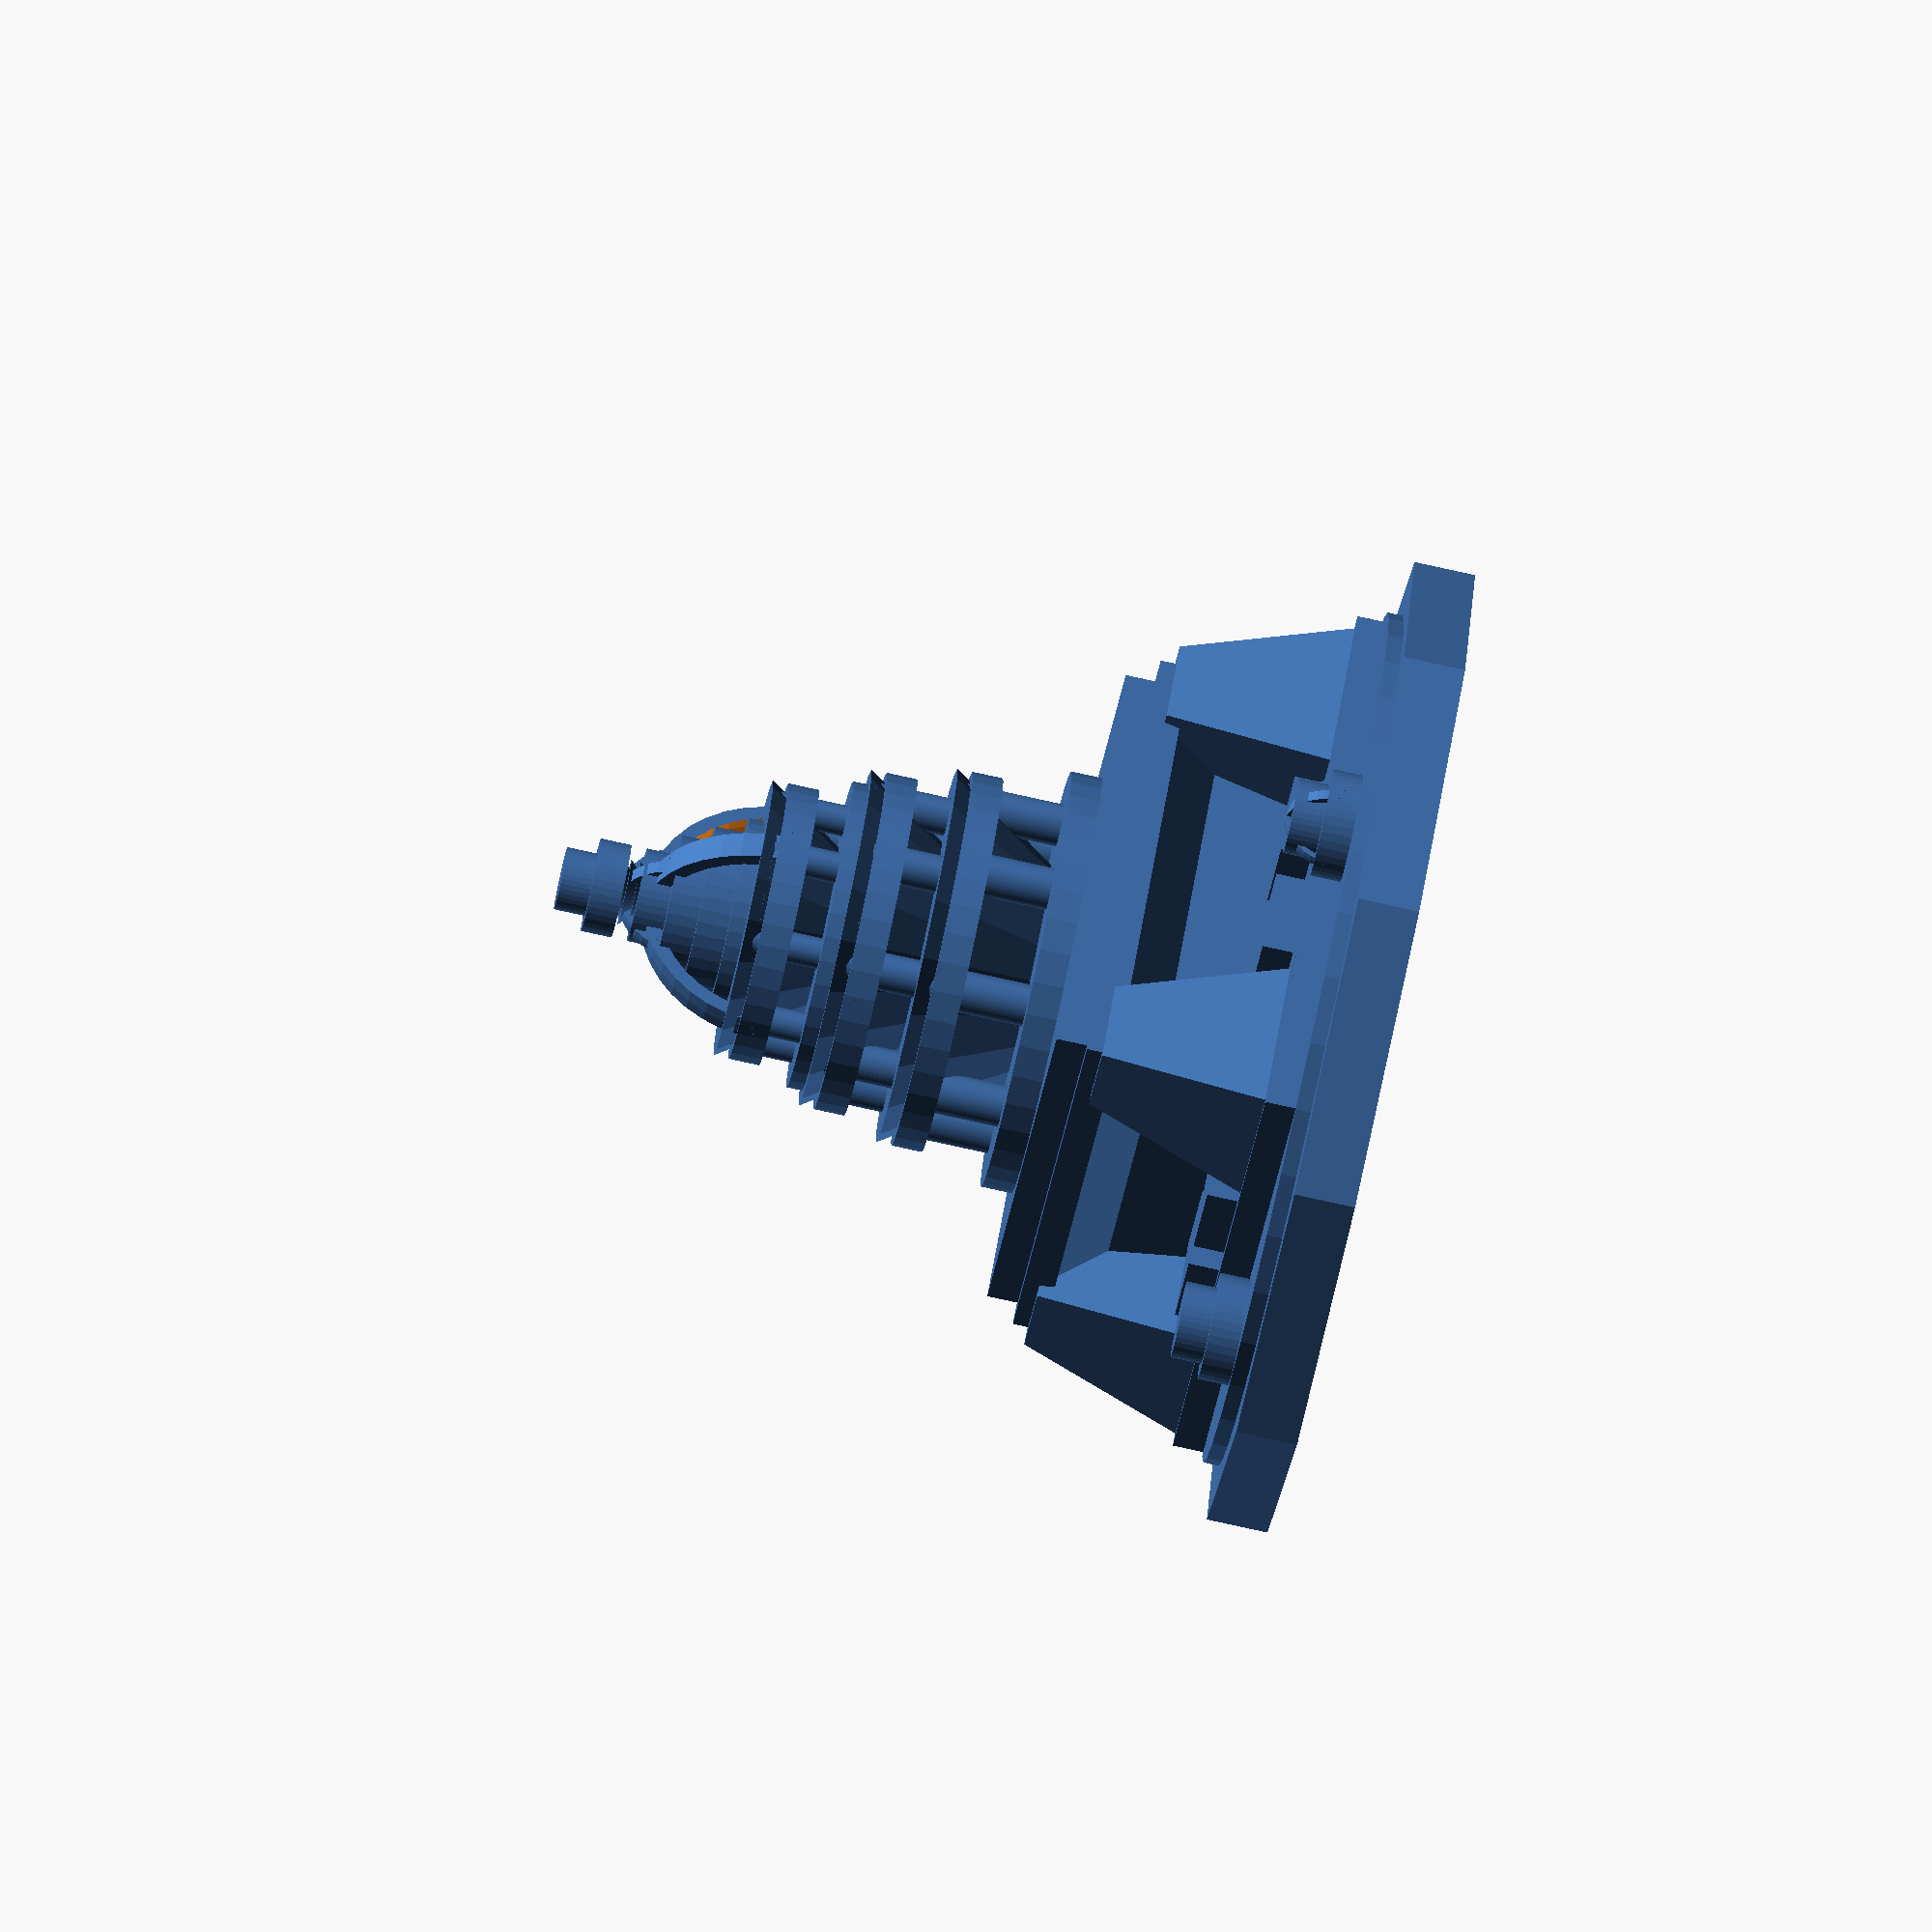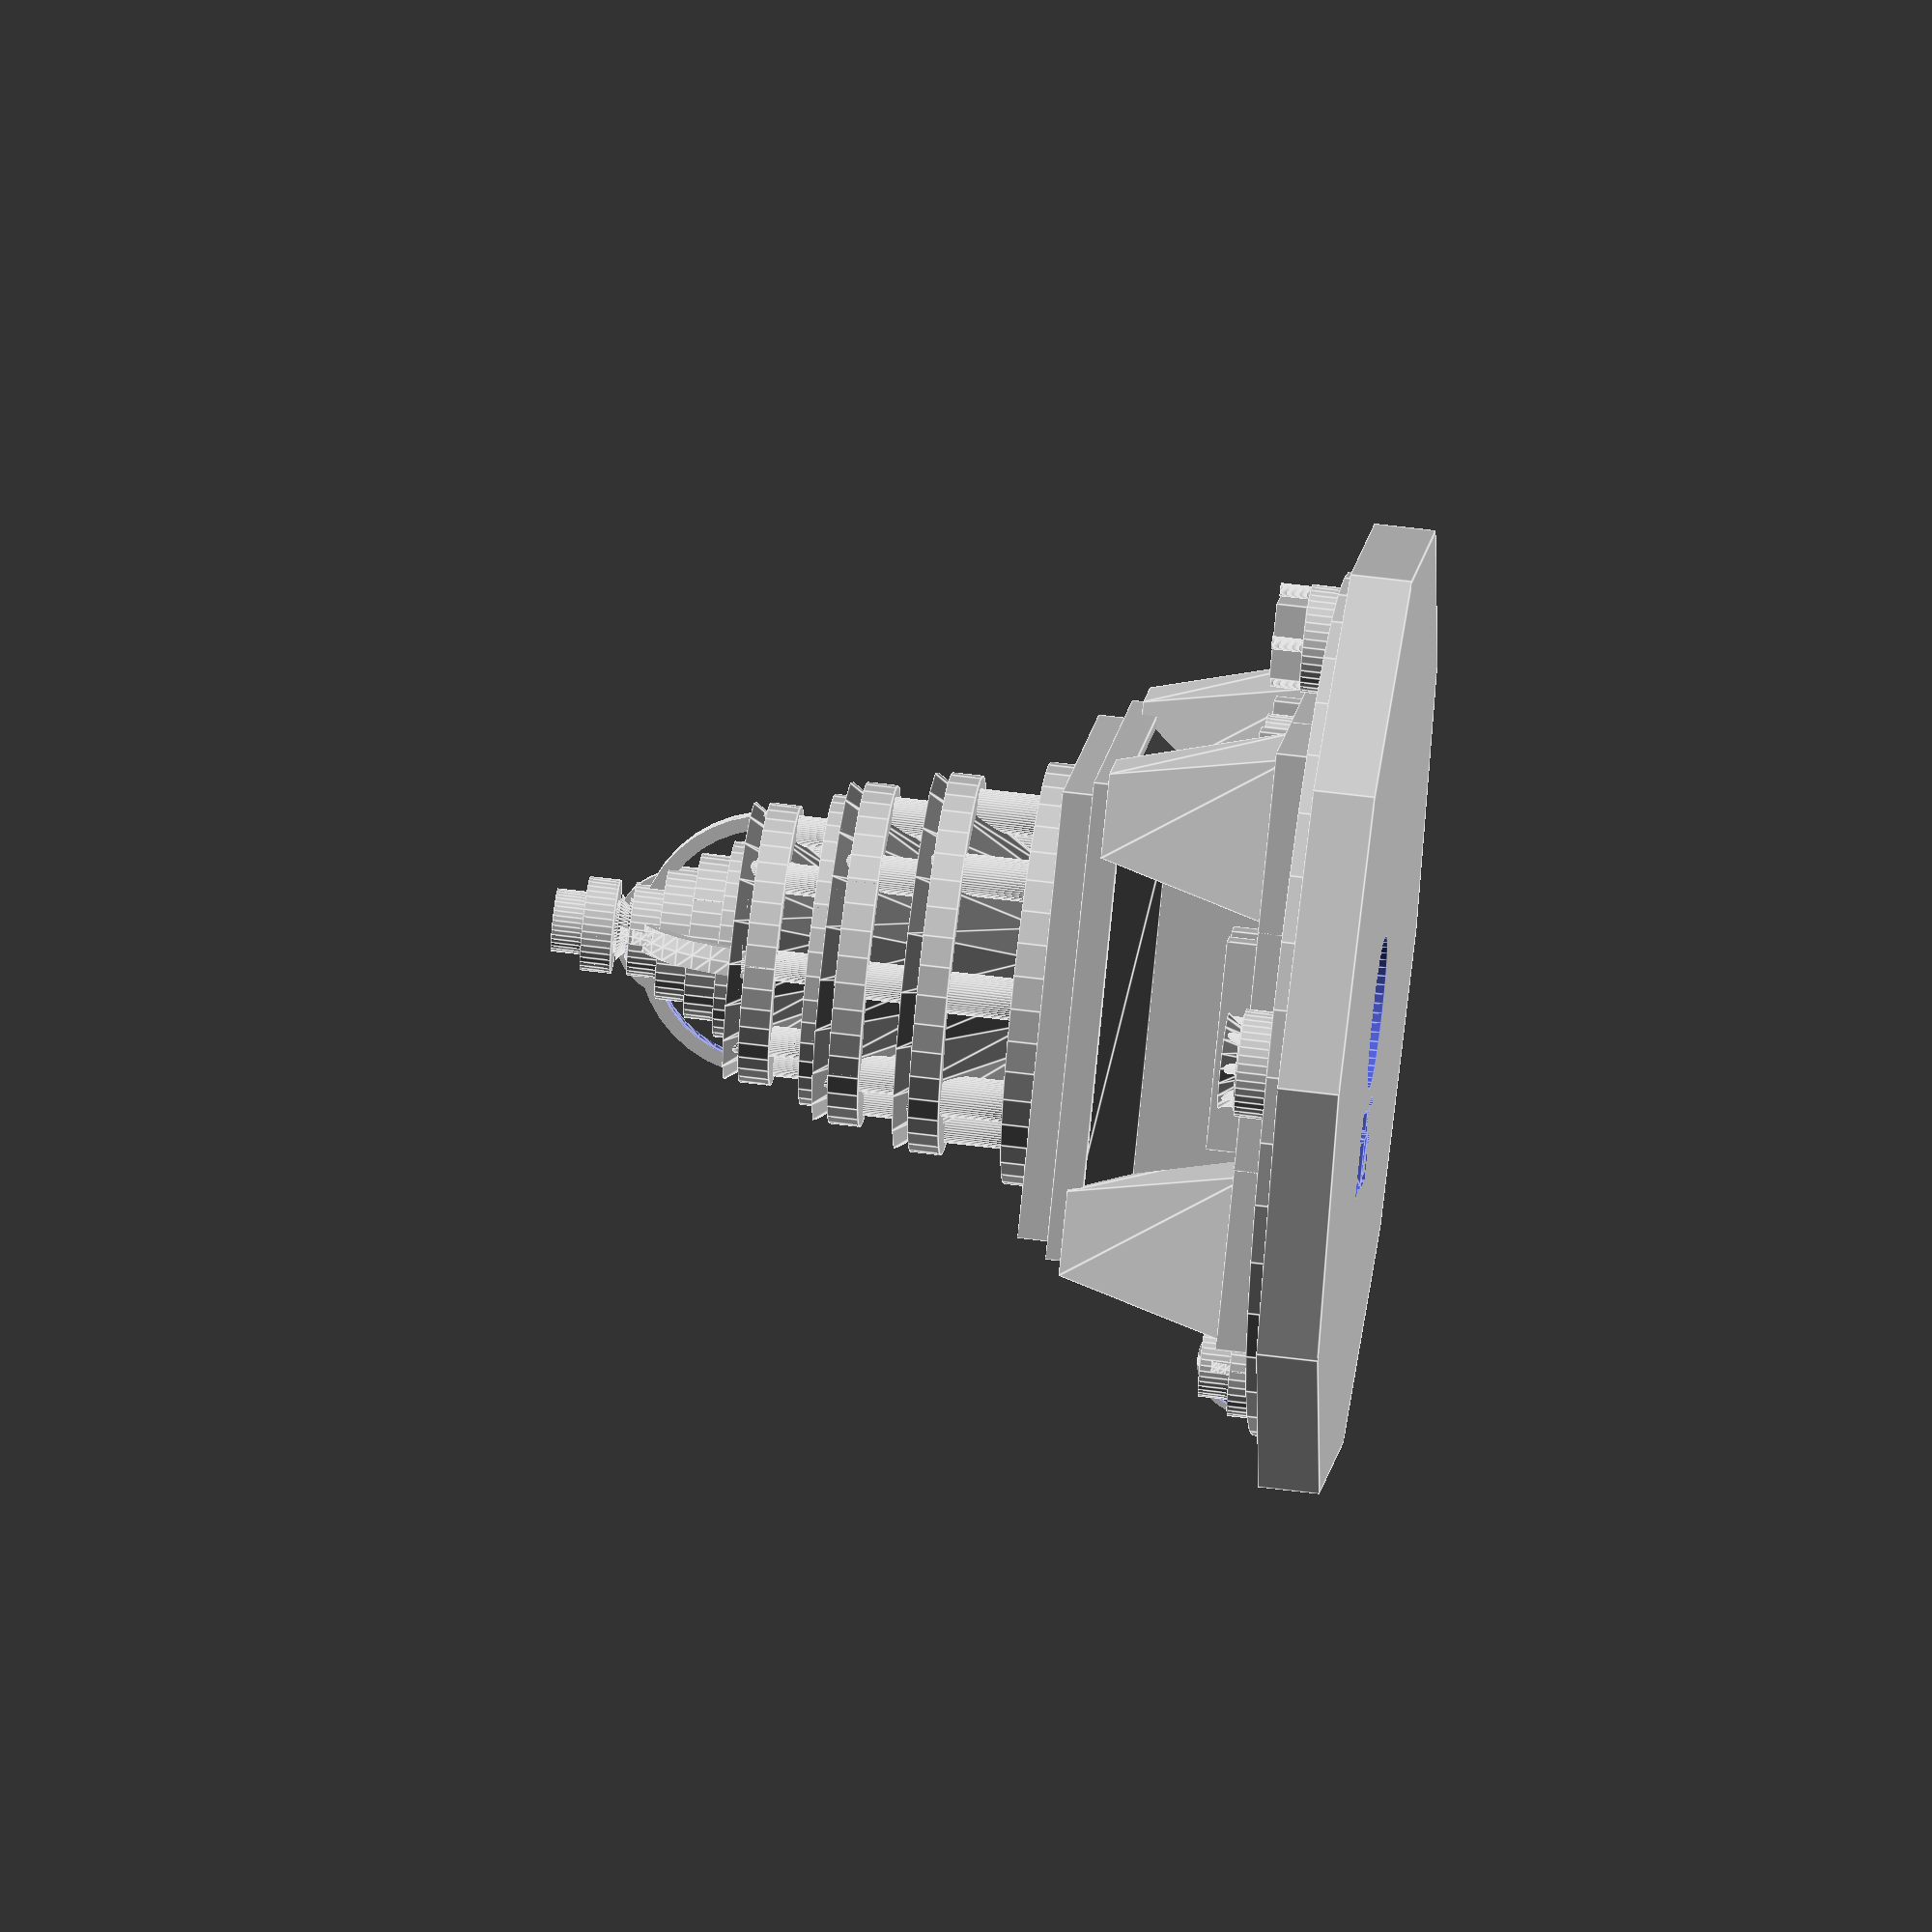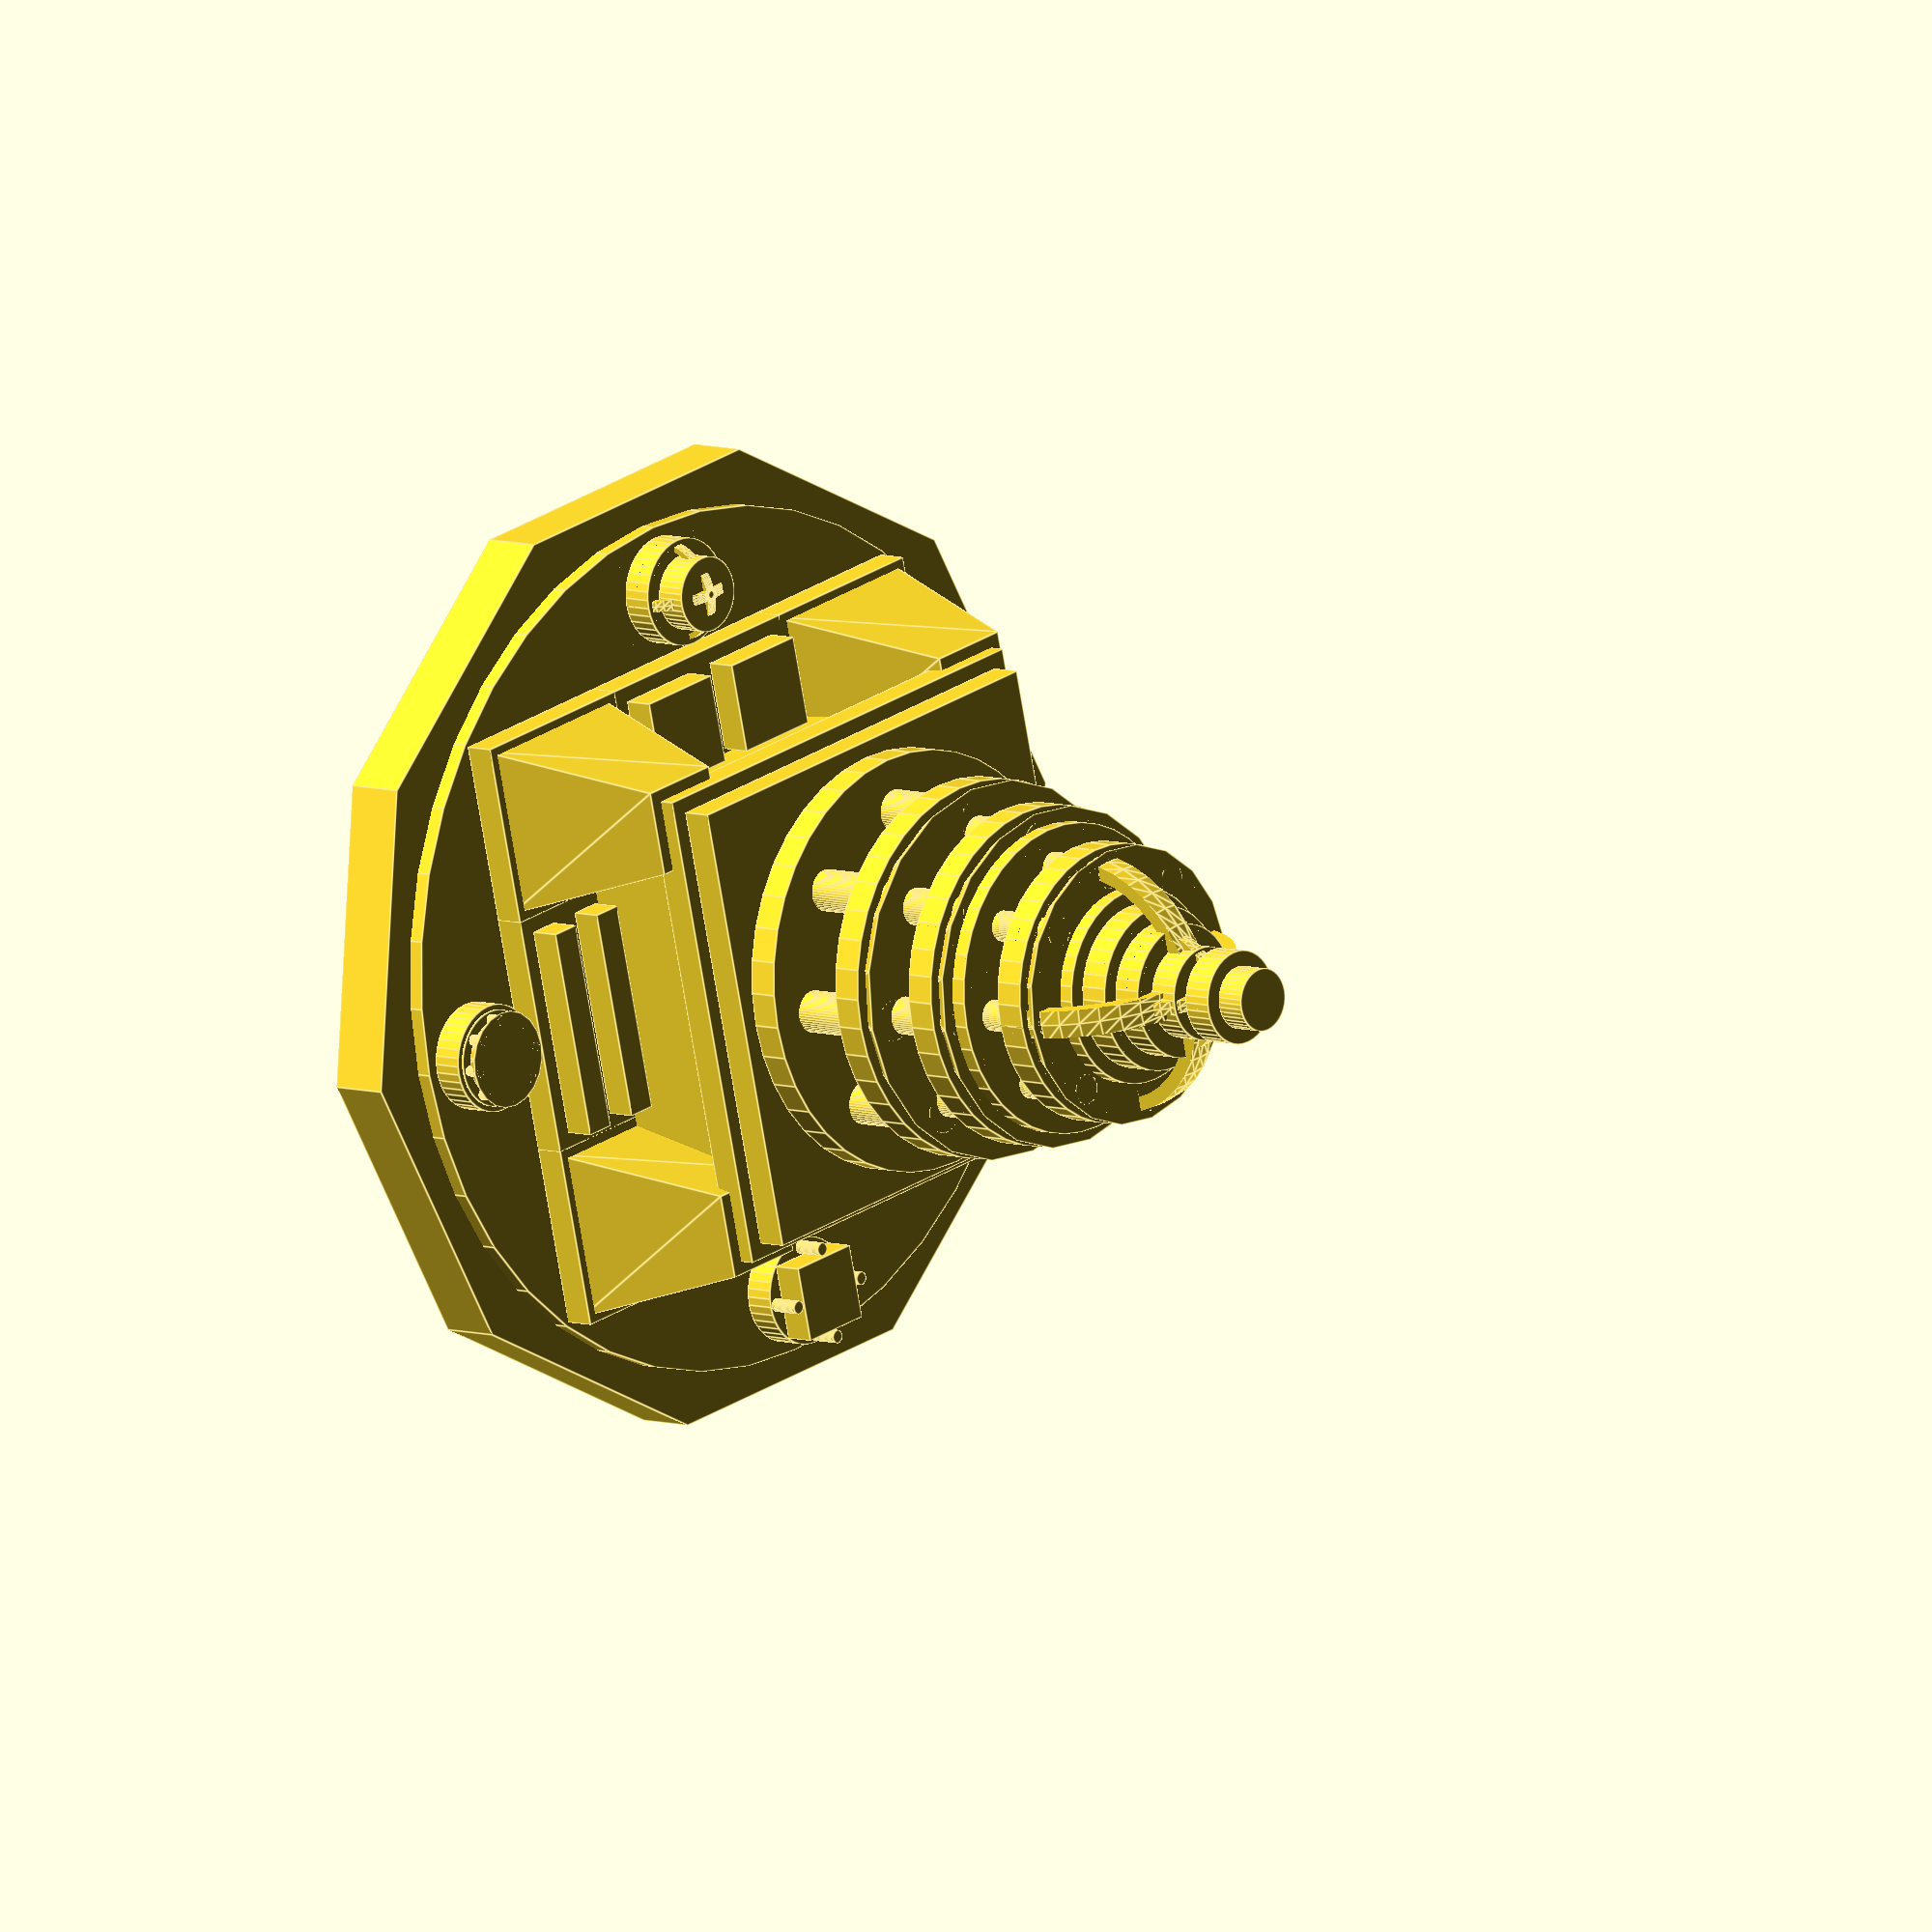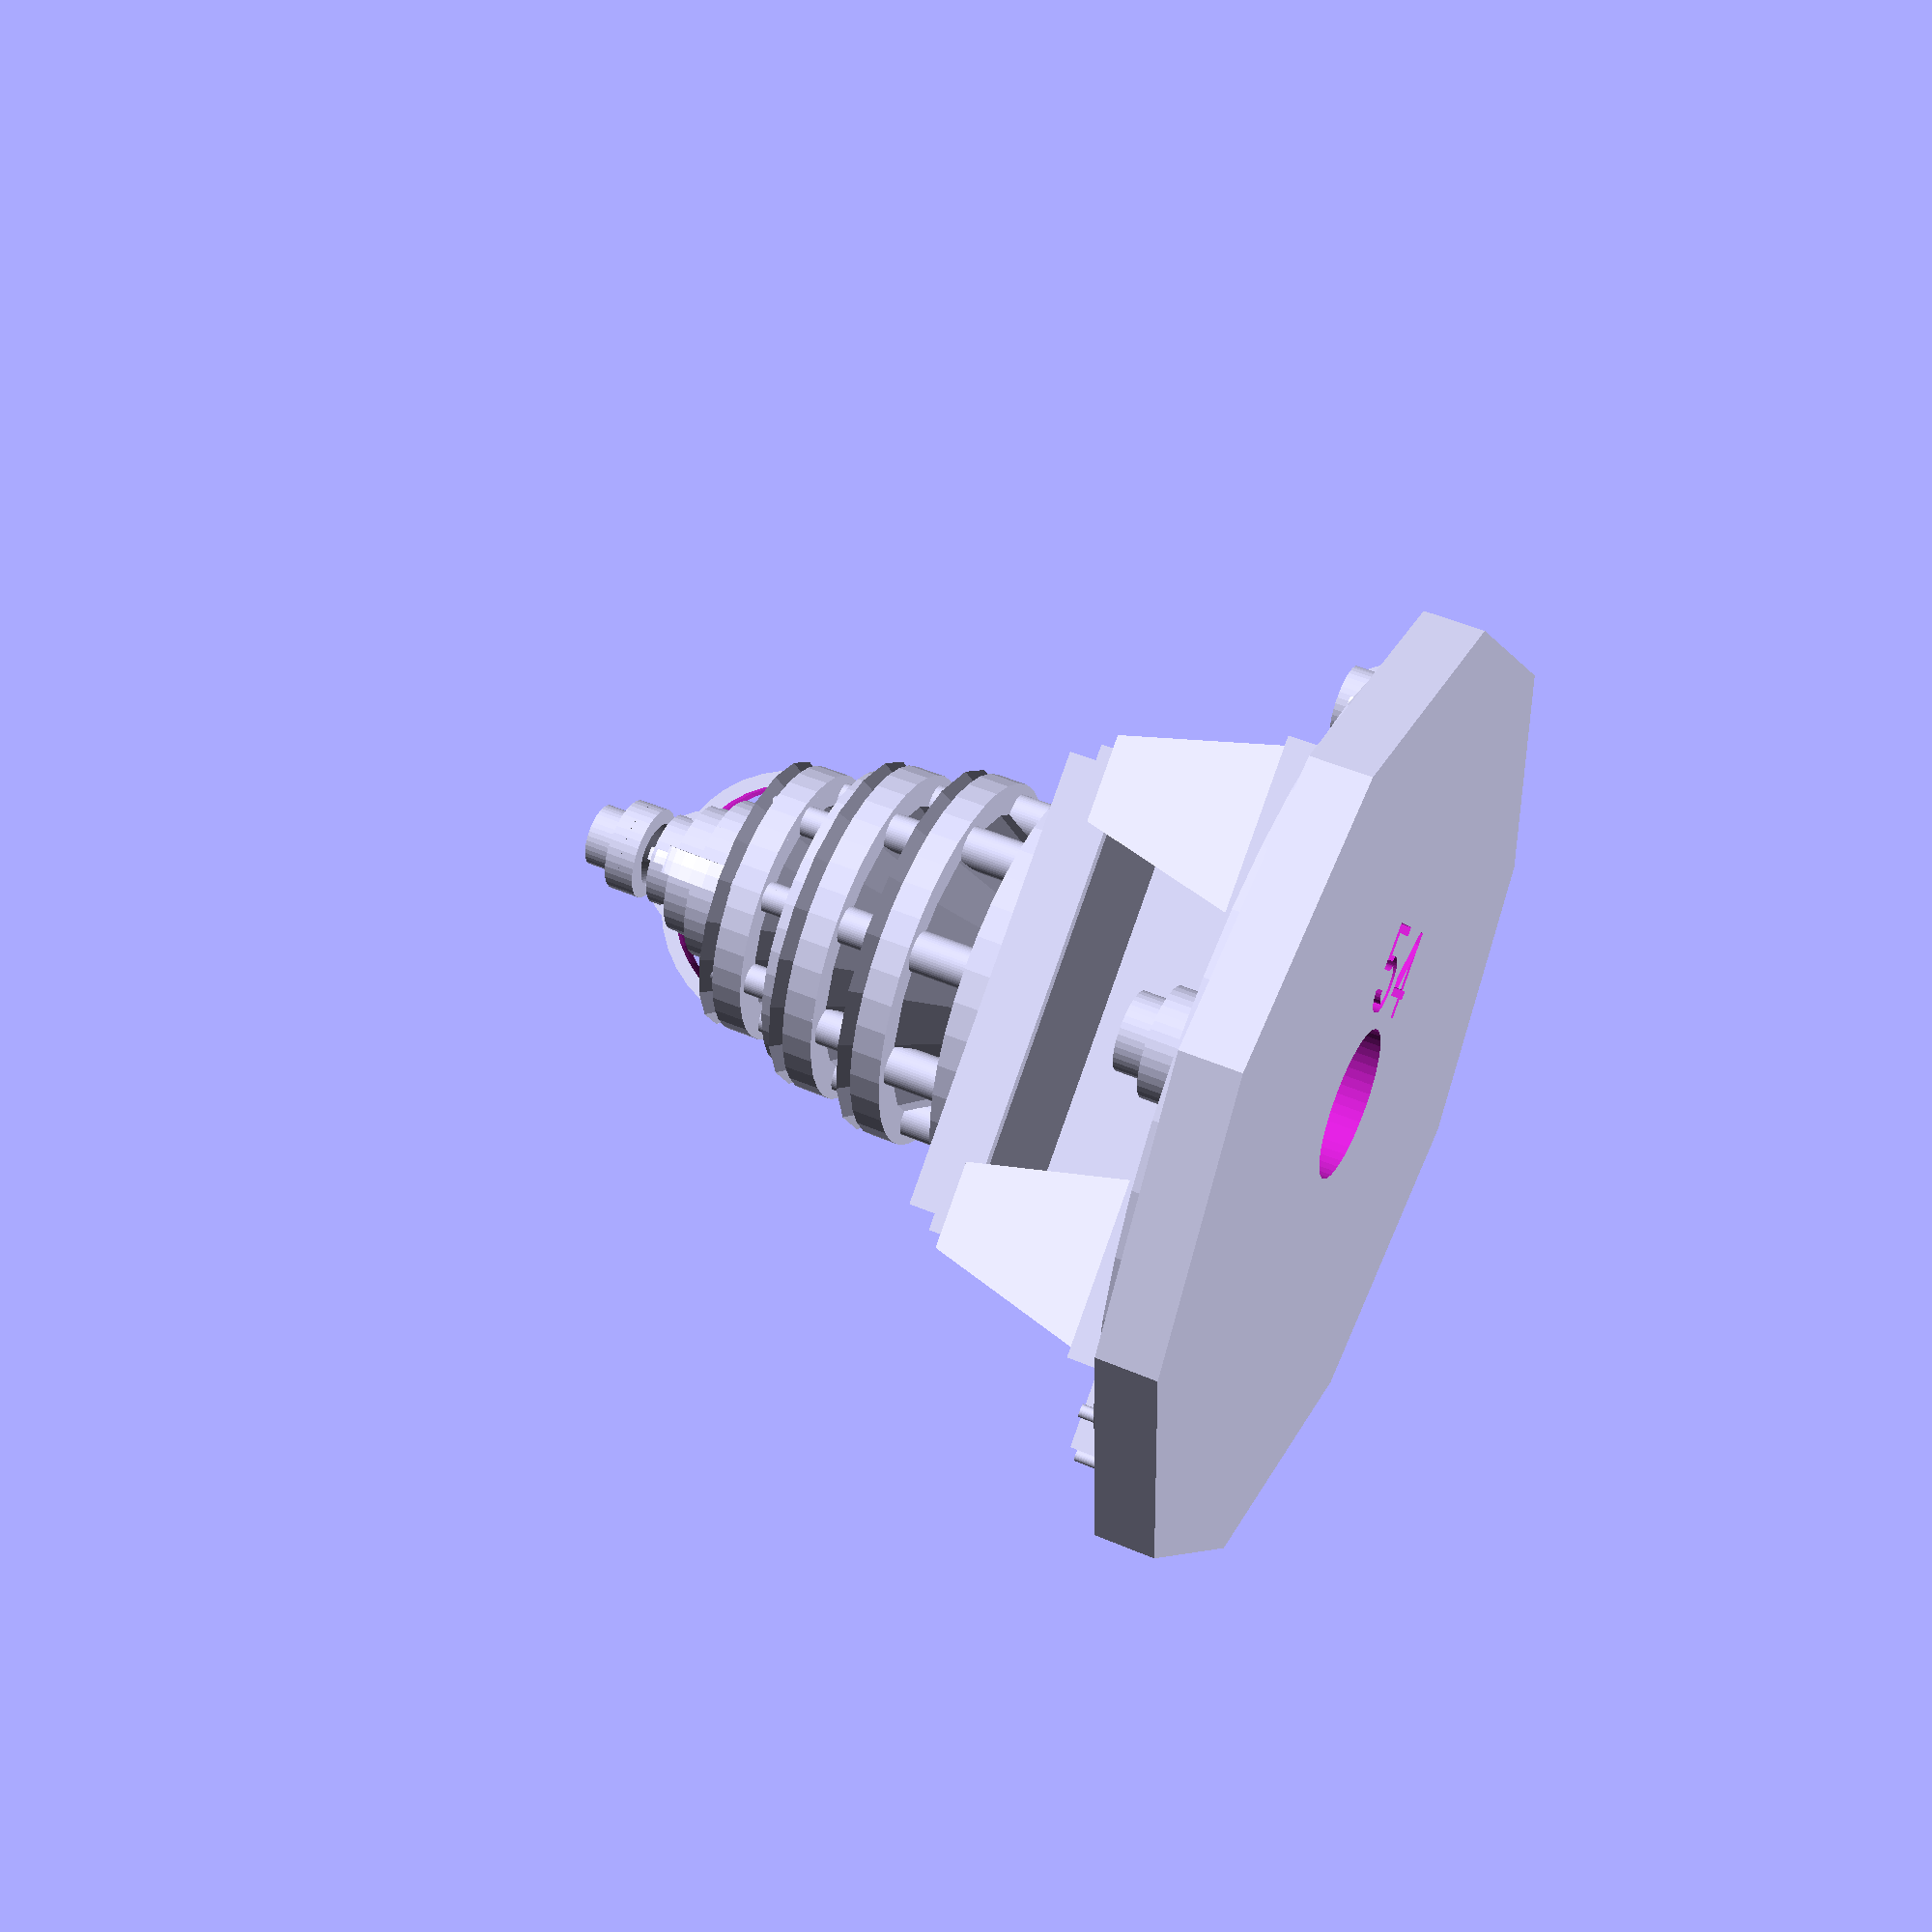
<openscad>
// RECURSION 3D. Version 1.0

// Por: Fernando Jerez Garrido
// http://www.thingiverse.com/thing:1680965

// Developed on: OpenSCAD version 2016.05.12 (git 7b8265a) 
// Tested on printer: BQ Prusa i3 Hephestos
//
// Hints for print:
// NO SUPPORTS!! : geometry generated print well without supports. 
// INFILL recomended:15%-20% Acts as support from inside and the top/flat parts prints better. 


/*******************************

    CUSTOMIZATION
    
********************************/
// Random seed (for testing on openSCAD)
// seed=round(rands(1,1000000,1)[0]); // random seed
// echo (str("Seed: ",seed)); 


// Seed (engraved at the bottom of figure)
seed= 54;

// Kind of base (poligonal , rectangle or circle)
base = "poligon"; // [poligon:Poligonal, rectangle:Rectangle, circle:Circle]

// Base height.
base_height = 2;         

/* [Poligonal Base] */

// Number of sides
num_sides = 10;      
// Side Length (size of figure is calculated from number and length of sides)
side_length = 9.75;        
// Position of figure (inscribed or circumscribed to polygon)
position = "inscribed"; // [inscribed:inscribed, circumscribed:Circumscribed]
//Separation from border of poligon
separation = 1;
// You may need supports if figure is wider than base-poligon.
supports="yes"; // [yes:Yes. make supports, no:No. I can do it with my slicer software]



/* [Rectangle base] */

// Size in X axis
size_x = 100;    
// Size in Y axis
size_y = 100;


/* [Circular base] */
// Diameter of circle
diameter = 50;



/*******************************
   GLOBAL PARAMETERS
********************************/
/* [Hidden] */
$fn=40; // Number of faces for cylinders
min_size = 3; // stops recursion at this size
level_height = 1; // height of 'levels'. works good with 1, higher heights make weird things



randoms = rands(0,1000,3000,seed); // random sequence

/* BEGIN */

if(base=="poligon"){
 
    poligonal_base(side_length,num_sides,base_height);
}else if(base=="circle"){
 
          if(base_height>0){
              difference(){
                  cylinder(r=diameter/2,h=base_height);        
                  translate([0,3.5,-0.1]) mirrored_seed();
              }
          }

          translate([0,0,base_height])
              cylinder_rec([diameter,diameter, level_height],0); // Begins the Cylinder
    
      }else if(base=="rectangle"){
 
          if(base_height>0){
              difference(){
                  cube([size_x,size_y,base_height],center=true);
                  translate([0,3.5,-base_height*0.5-0.1]) mirrored_seed();
              }
          }        
          translate([0,0,base_height*0.5])
              cube_rec([size_x,size_y,level_height],0); // Cube
    }
    
    





// Returns the n-th number modularized into range[a,b]
function random(a,b,n)= a+( ceil(randoms[n%3000]) % (1+b-a) );

/*****************************
    MODULES
******************************/
    
 


module mirrored_seed(){
    
    /* Extrude 1mm and mirror the global var 'seed' */
    
    mirror([1,0,0])
        linear_extrude(height = 1) {
            // avoid the e+006 notation for numbers with more than 6 digits
            if(seed>=1000000){
                text(text = str(floor(seed/1000000),(seed%1000000)), size = 3, halign = "center");
            }else{
                text(text = str(seed), size = 3, halign = "center");
            }
        }
}

module poligonal_base(lado,numlados,altura){
    /*
    Construye una base para encajarlo en un polígono de lado conocido

    Formulas:
    http://www.universoformulas.com/matematicas/geometria/apotema/
    http://www.disfrutalasmatematicas.com/geometria/poligonos-regulares.html

  */
    // espacio que sobresale la circunferencia creada sobre la base
    borde = separation;          

    // Datos calculados
    // radio de la circunferencia inscrita (apotema)
    alfa = 360/numlados;
    ap = lado / (2*tan(alfa/2));

    // radio de la circuferencia circunscrita
    semilado = lado / 2;
    radio = sqrt(ap*ap+semilado*semilado);

    // Base poligonal con boquete
    difference(){
        rotate([0,0,alfa/2]) cylinder(r1=radio,r2=radio,h=altura,$fn=numlados);
        translate([0,0,-0.01]){
            cylinder(r = 2.5,h=altura,$fn=50);
        }
        rotate([0,0,-90])
            translate([0,3,-0.1])
                mirrored_seed();
    }

    
    // FIGURA!!!
    translate([0,0,altura]){
        if(position=="inscribed"){
            // inscribed
            cylinder_rec([(ap-borde)*2,(ap-borde)*2,level_height],0); 
        }else{
            // Circumscribed
            cylinder_rec([(radio+borde)*2,(radio+borde)*2,level_height],0); 
            if(supports=="yes"){
                // ads supports if needed
                if ( (radio+borde - ap)>=1.5){
                    diam = (radio+borde)*2;
                    sep = 3; // separation (mms entre barras)
                    numbarras =1+(diam / sep);
                    intersection(){
                        difference(){
                            union(){
                                for(i=[1:numbarras]){
                                    translate([-0.4+((i-(numbarras/2)) *sep),0,-altura/2 -0.3])
                                        cube([0.6,diam,altura-0.6],center=true);
                                }
                                translate([0,0,-altura-0.01])
                                    cylinder(r=(radio+borde)+1.5,h=0.3);                        
                            }
                            union(){
                                for(i=[1:numbarras]){
                                    translate([0,-0.4+((i-(numbarras/2)) *sep),0])
                                        cube([diam,1.5,altura],center=true);
                                }
                            }
                          
                            
                            
                            translate([0,0,-altura-0.02])
                                rotate([0,0,alfa/2]) 
                                    cylinder(r=radio+1.5,h=altura,$fn=numlados);
                        }
                        translate([0,0,-altura-0.01])
                            cylinder(r=(radio+borde)+1.5,h=altura);
                    }
                    
                }
            }
        }
    }
}
module cube_rec(size,rn){
    sx = size[0];
    sy = size[1];
    sz = size[2];
    
    r=1;
 
    cube(size,center=true);
    
    if(sx>=min_size && sy>=min_size){ 
        opcion = random(1,5,rn);
      
        if(opcion==1){
            // Reduce
            translate([0,0,sz]){     
                cube_rec([sx-1,sy-1,sz],rn+1);
            }
        }else if(opcion==2){
            // Divide en X
            translate([0,0,sz]){     
                translate([sx/4,0,0])
                    cube_rec([sx/2-r,sy-r,sz],rn+11);
                translate([-sx/4,0,0])
                    cube_rec([sx/2-r,sy-r,sz],rn+97);
            }
        }else if(opcion==3){
            // Divide en Y
            translate([0,0,sz]){     
                translate([0,sy/4,0])
                    cube_rec([sx-r,sy/2-r,sz],rn+31);
                translate([0,-sy/4,0])
                    cube_rec([sx-r,sy/2-r,sz],rn+51);
            }
        }else if(opcion==4){
            // Piramide
            diameter = min(sx,sy);
            radius = diameter/2;
            t1=0.2;
            translate([0,0,0]){
                
                // 4 piramides laterales
                translate([radius*0.7,radius*0.7,0])
                  rotate([0,0,45])
                    cylinder(r1 = diameter*t1,r2 = diameter*t1*0.5,h=diameter*0.3,$fn=4);
                translate([-radius*0.7,radius*0.7,0])
                  rotate([0,0,45])
                    cylinder(r1 = diameter*t1,r2 = diameter*t1*0.5,h=diameter*0.3,$fn=4);
                translate([radius*0.7,-radius*0.7,0])
                  rotate([0,0,45])
                    cylinder(r1 = diameter*t1,r2 = diameter*t1*0.5,h=diameter*0.3,$fn=4);
                translate([-radius*0.7,-radius*0.7,0])
                  rotate([0,0,45])
                    cylinder(r1 = diameter*t1,r2 = diameter*t1*0.5,h=diameter*0.3,$fn=4);
                // Centro
                rotate([0,0,45]){
                   cylinder(r1 = radius*0.9,r2 = radius*0.9,h=diameter*0.3,$fn=4);
                   translate([0,0,diameter*0.2])
                   cylinder(r1 = radius*0.9,r2 = radius*1.13,h=diameter*0.1,$fn=4);
                   
                }
                // Cubo_rec
                translate([0,0,diameter*0.3])
                  cube_rec([diameter*0.8,diameter*0.8,sz],rn+1);
                
                // rellena laterales
                translate([radius*0.8,0,0])
                  cube_rec([diameter*0.2,diameter*0.4,sz],rn+23);
                translate([-radius*0.8,0,0])
                  cube_rec([diameter*0.2,diameter*0.4,sz],rn+57);
                translate([0,radius*0.8,0])
                  cube_rec([diameter*0.4,diameter*0.2,sz],rn+73);
                translate([0,-radius*0.8,0])
                  cube_rec([diameter*0.4,diameter*0.2,sz],rn+11);
                
                    
                
                //Lateral cubes
                if(sx>sy){
                    space = sx-sy;
                    translate([radius+space/4,0,0])
                        cube_rec([space/2-r,sy-r,sz],rn+61);
                    translate([-(radius+space/4),0,0])
                        cube_rec([space/2-r,sy-r,sz],rn+73);
                }else{
                    space = sy-sx;
                    translate([0,radius+space/4,0])
                        cube_rec([sx-r,space/2-r,sz],rn+51);
                    translate([0,-(radius+space/4),0])
                        cube_rec([sx-r,space/2-r,sz],rn+97);
                }
            }
        }else{
            // Cambia a Cilindro
            translate([0,0,sz]){     
                diameter = min(sx,sy);
                radius = diameter/2;
                cylinder_rec([diameter-1,diameter-1,sz],rn+10);
                //Lateral cubes
                if(sx>sy){
                    space = sx-sy;
                    translate([radius+space/4,0,0])
                        cube_rec([space/2-r,sy-r,sz],rn+25);
                    translate([-(radius+space/4),0,0])
                        cube_rec([space/2-r,sy-r,sz],rn+30);
                }else{
                    space = sy-sx;
                    translate([0,radius+space/4,0])
                        cube_rec([sx-r,space/2-r,sz],rn+47);
                    translate([0,-(radius+space/4),0])
                        cube_rec([sx-r,space/2-r,sz],rn+50);
                }
                
            }
            
        }
    }
}

module cylinder_rec(size,rn){
    sx = size[0];
    sy = size[1];
    sz = size[2];
    radius = min(sx,sy) /2;
    diameter = radius*2;
    
    cylinder(h=sz,r=radius,center=true);
    
    
    if( (diameter)>=min_size){ 
        opcion = random(1,5,rn);
         
        if(opcion==1){
            // Reduce
            translate([0,0,sz]){     
                cylinder_rec([sx-1,sy-1,sz],rn+1);
            }
        }else if(opcion==2){
          // Columnitas
          translate([0,0,0]){     
            numcols = 8;
            for(i=[1:numcols]){
              rotate([0,0,i*360.0/numcols])
                translate([radius*0.75,0,0])
                  cylinder(r=radius*0.1,h=radius*0.6,$fn=50);
            }
            // tronco central
            cylinder(r1=radius*0.5,r2 = radius*0.9,h=radius*0.6,$fn=20);
            
            // recursion -->cylinder_rec
            translate([0,0,radius*0.6-sz])
              cylinder_rec([diameter*0.9,diameter*0.9,sz],rn+1);
          
          }          
        }else if(opcion==3){
          // columna de discos
          col_h = radius*0.2;
          //numcols = round(rands(3,6,1)[0]);
          numcols = 1+random(3,6,rn+1);
          for(i=[1:numcols]){
            translate([0,0,(i-1)*col_h])
              cylinder(r1=radius*0.5,r2=radius*0.7,h=col_h,$fn=50);
          }
          translate([0,0,(numcols)*col_h])
            cylinder(r1=radius*0.7,r2=radius,h=col_h,$fn=50);
          
          cylinder(r1=radius*0.5,r2=radius*0.5,h=col_h*(numcols+1),$fn=50);
          // recursion -->cylinder_rec
          translate([0,0,col_h*(numcols+1)])
            cylinder_rec([diameter,diameter,sz],rn+2);
          
            
        }else if(opcion==4){
            difference(){
          
                // Arcs
                union(){
                    intersection(){
                        sphere(radius*0.95);
                        translate([0,0,radius/2])
                            cube([diameter*0.1,diameter,radius],center=true);
                    }
                    intersection(){
                        sphere(radius*0.95);
                        translate([0,0,radius/2])
                            cube([diameter,diameter*0.1,radius],center=true);
                    }
                }
                // Cupula
                difference(){
                    sphere(radius*0.85);
                    translate([0,0,-radius/2])
                    cube([diameter,diameter,radius],center=true);
                }
            }


//          translate([0,0,radius*0.8])
//            cylinder(r=radius*0.4,h=radius*0.1);
          
            translate([0,0,1])
                cylinder_rec([diameter*0.7,diameter*0.7,1],rn+1);
        }else{
            // Cambia a cubo
            translate([0,0,sz]){     
                cube_rec([2*radius*0.7,2*radius*0.7,sz],rn+5);
            }
            // 4 cilindros 
            translate([radius*0.85,0,sz])
                cylinder_rec([radius*0.25,radius*0.25,sz],rn+11);
            translate([-radius*0.85,0,sz])
                cylinder_rec([radius*0.25,radius*0.25,sz],rn+13);
            translate([0,radius*0.85,sz])
                cylinder_rec([radius*0.25,radius*0.25,sz],rn+17);
            translate([0,-radius*0.85,sz])
                cylinder_rec([radius*0.25,radius*0.25,sz],rn+23);
            
        }
    }    
    
}






</openscad>
<views>
elev=260.4 azim=224.9 roll=102.4 proj=o view=solid
elev=118.7 azim=218.7 roll=82.7 proj=o view=edges
elev=353.3 azim=256.3 roll=314.3 proj=o view=edges
elev=310.8 azim=218.7 roll=115.4 proj=p view=solid
</views>
